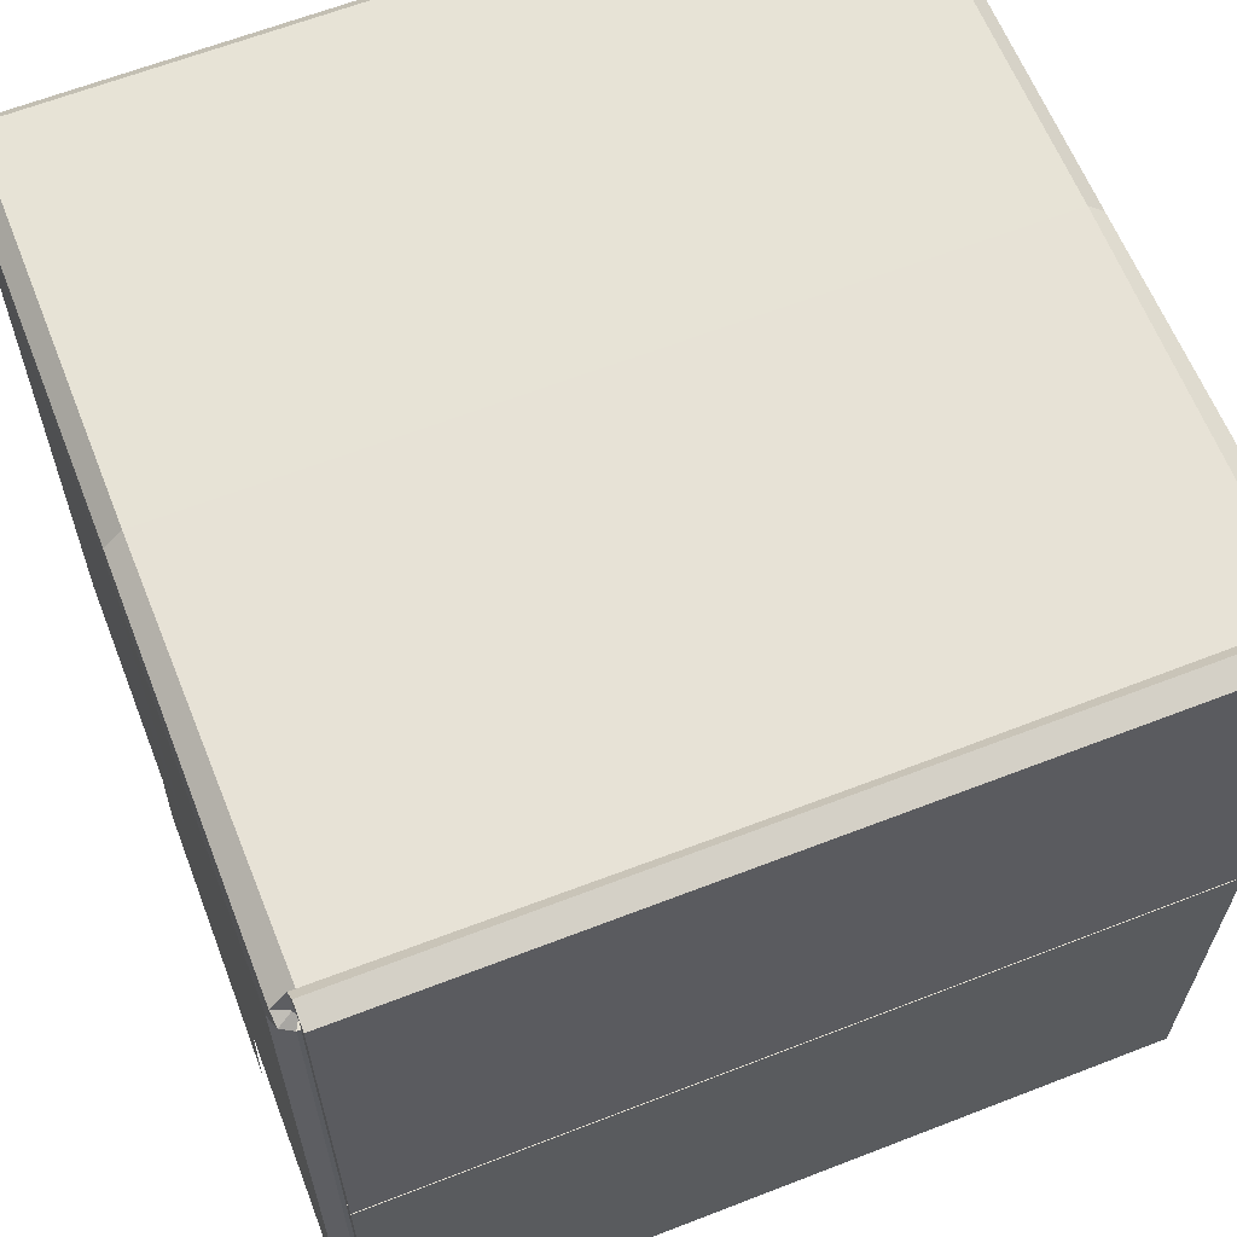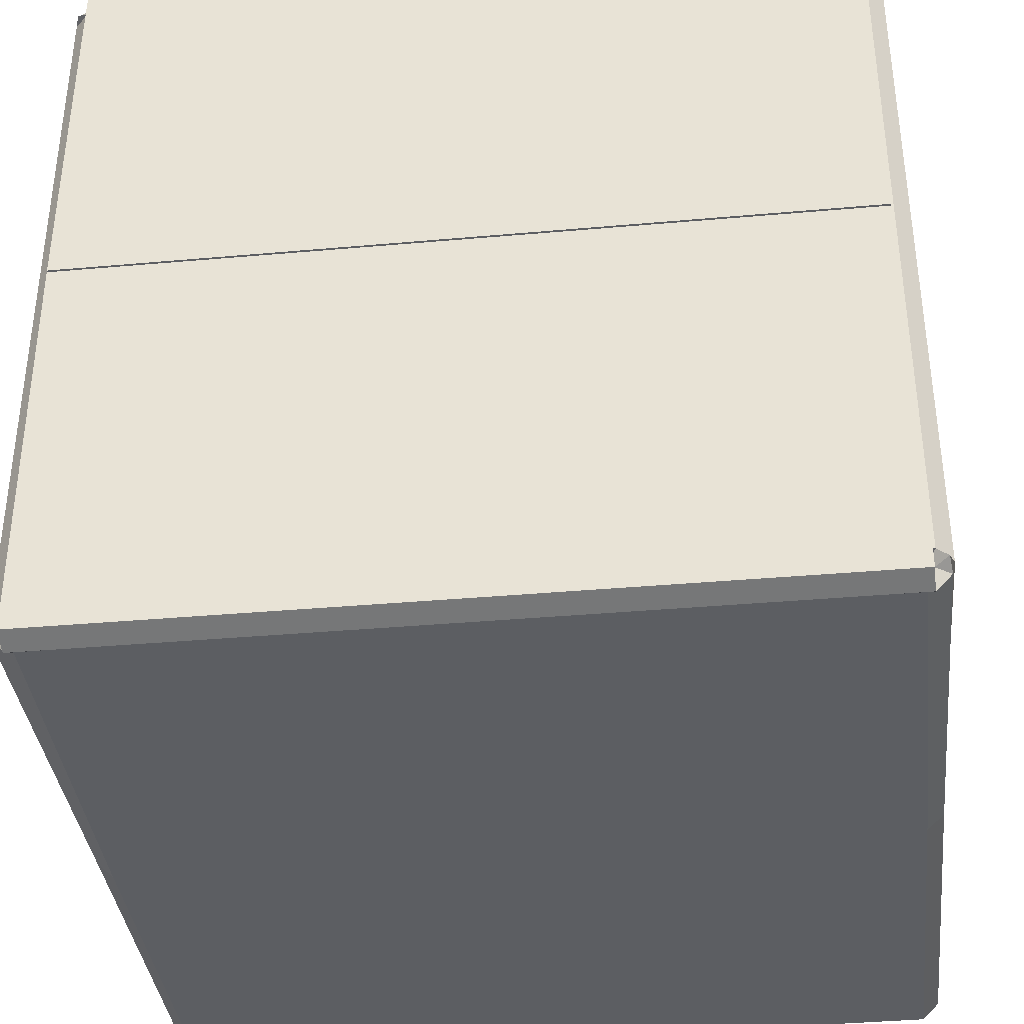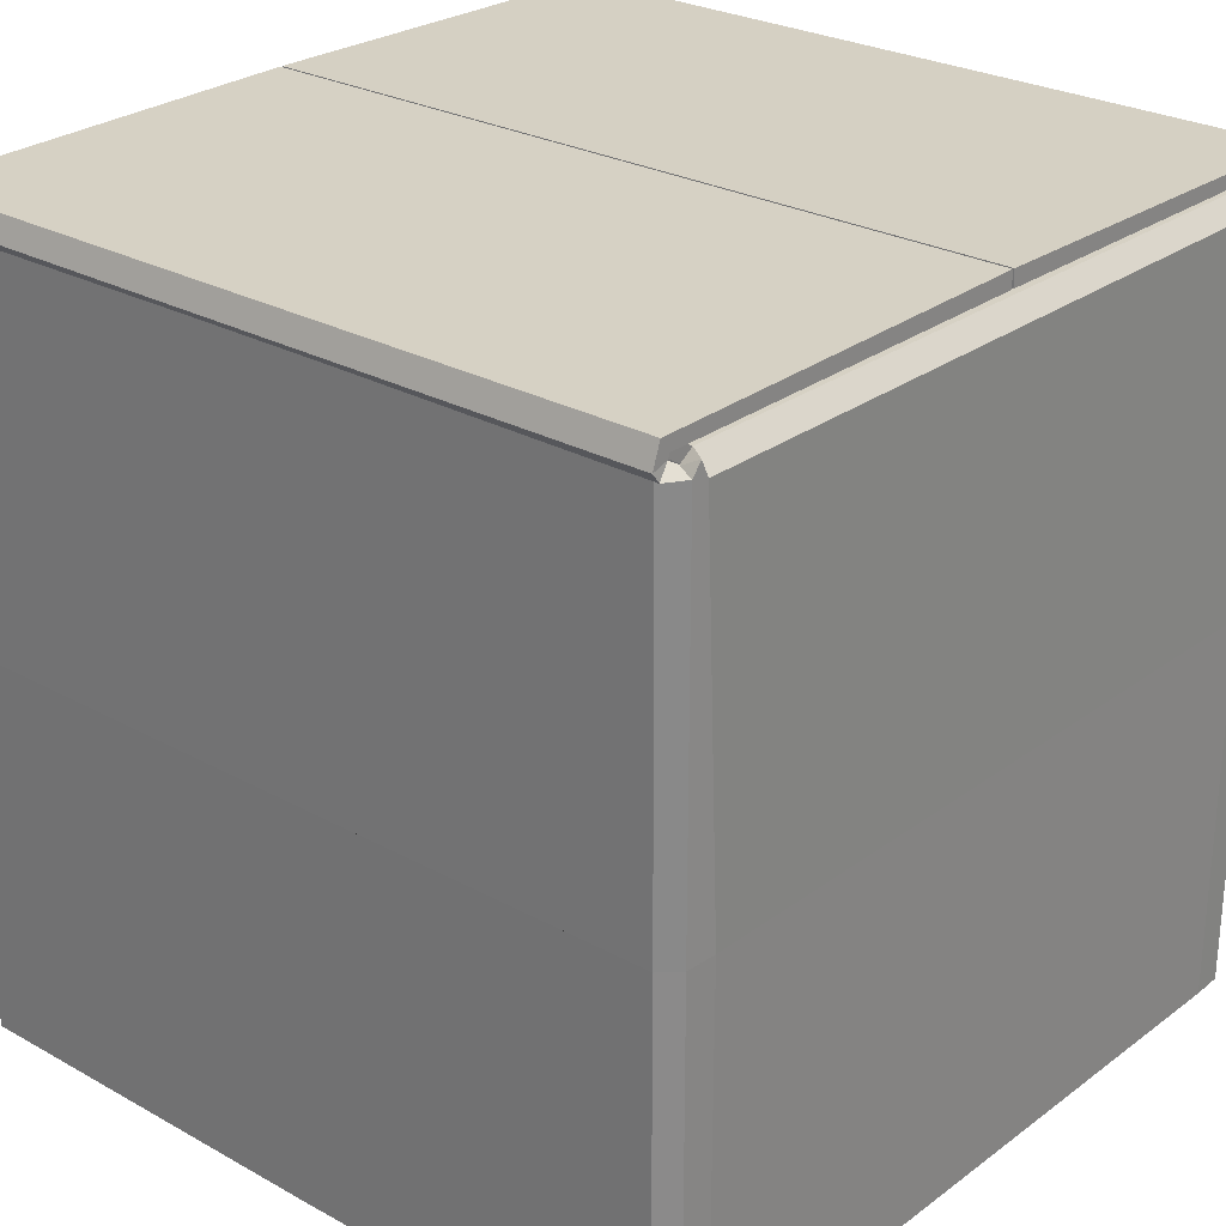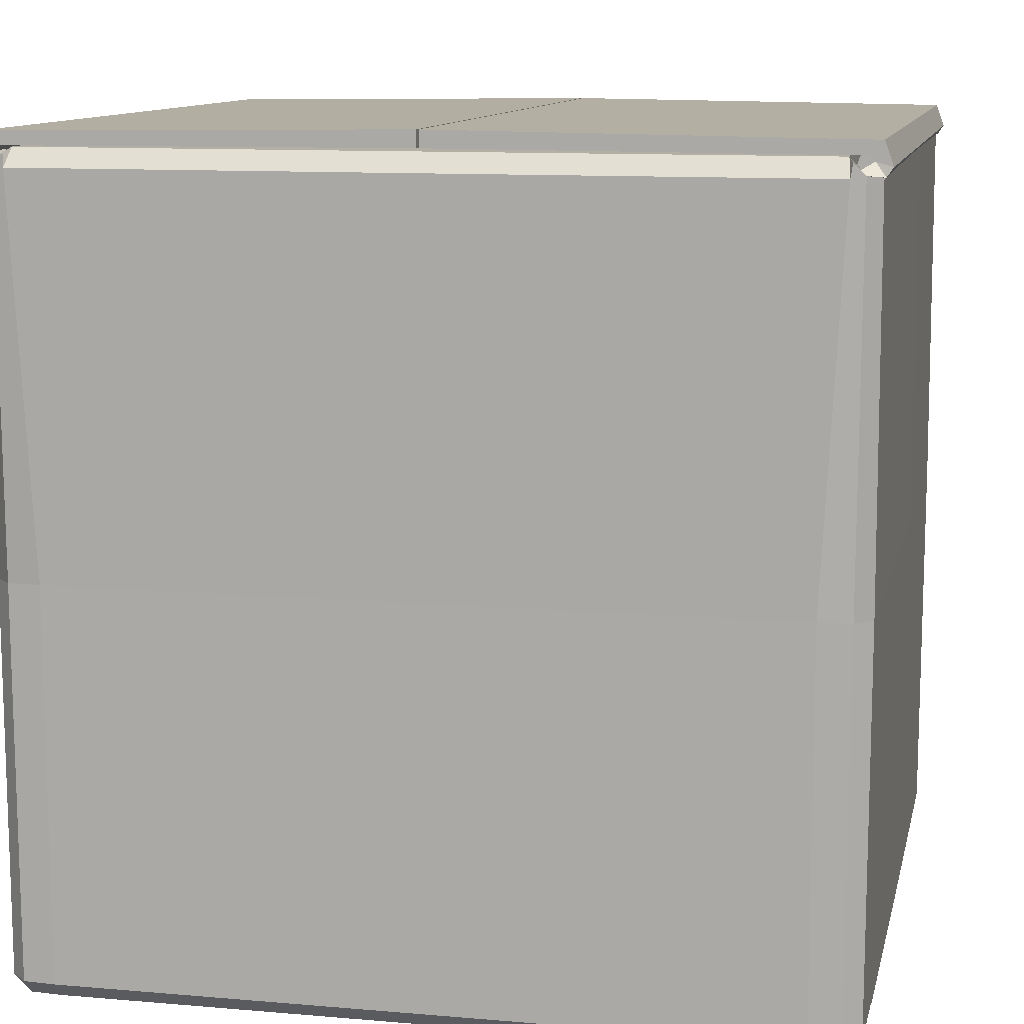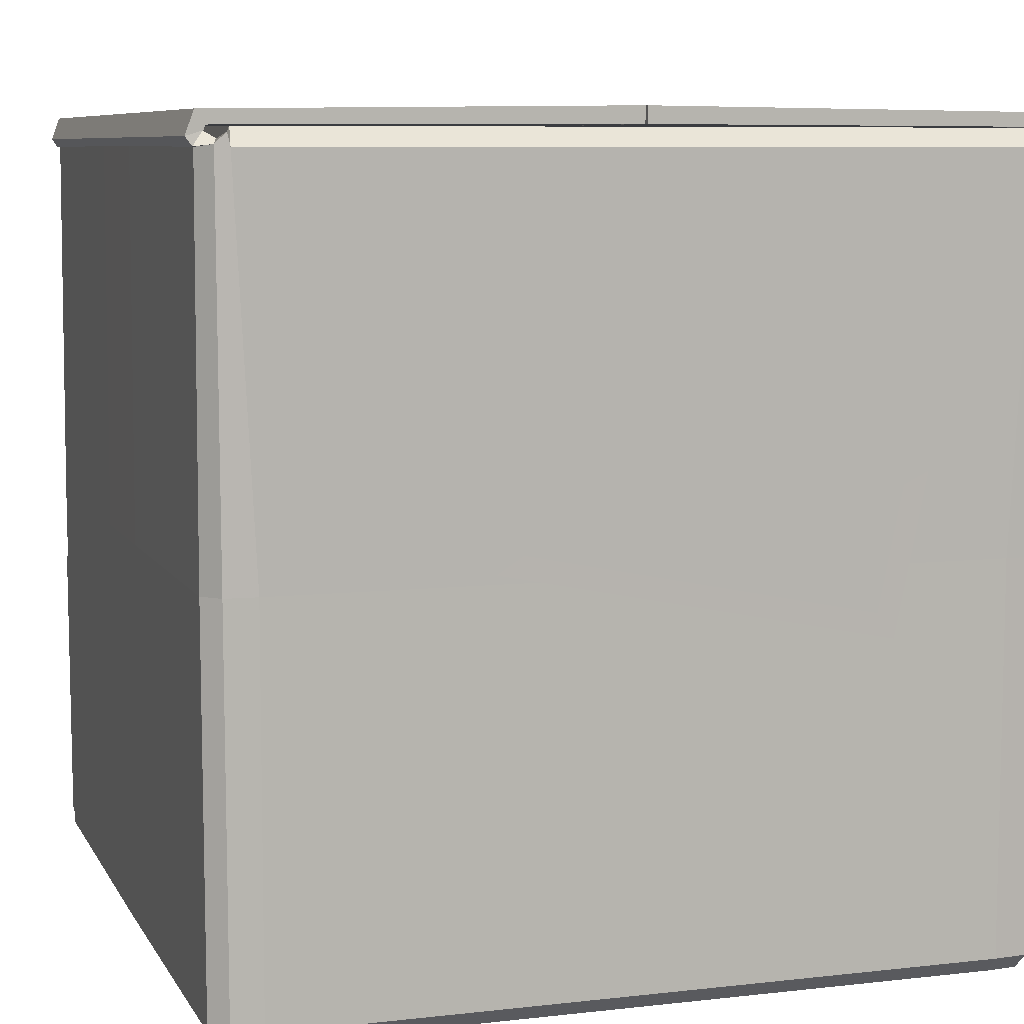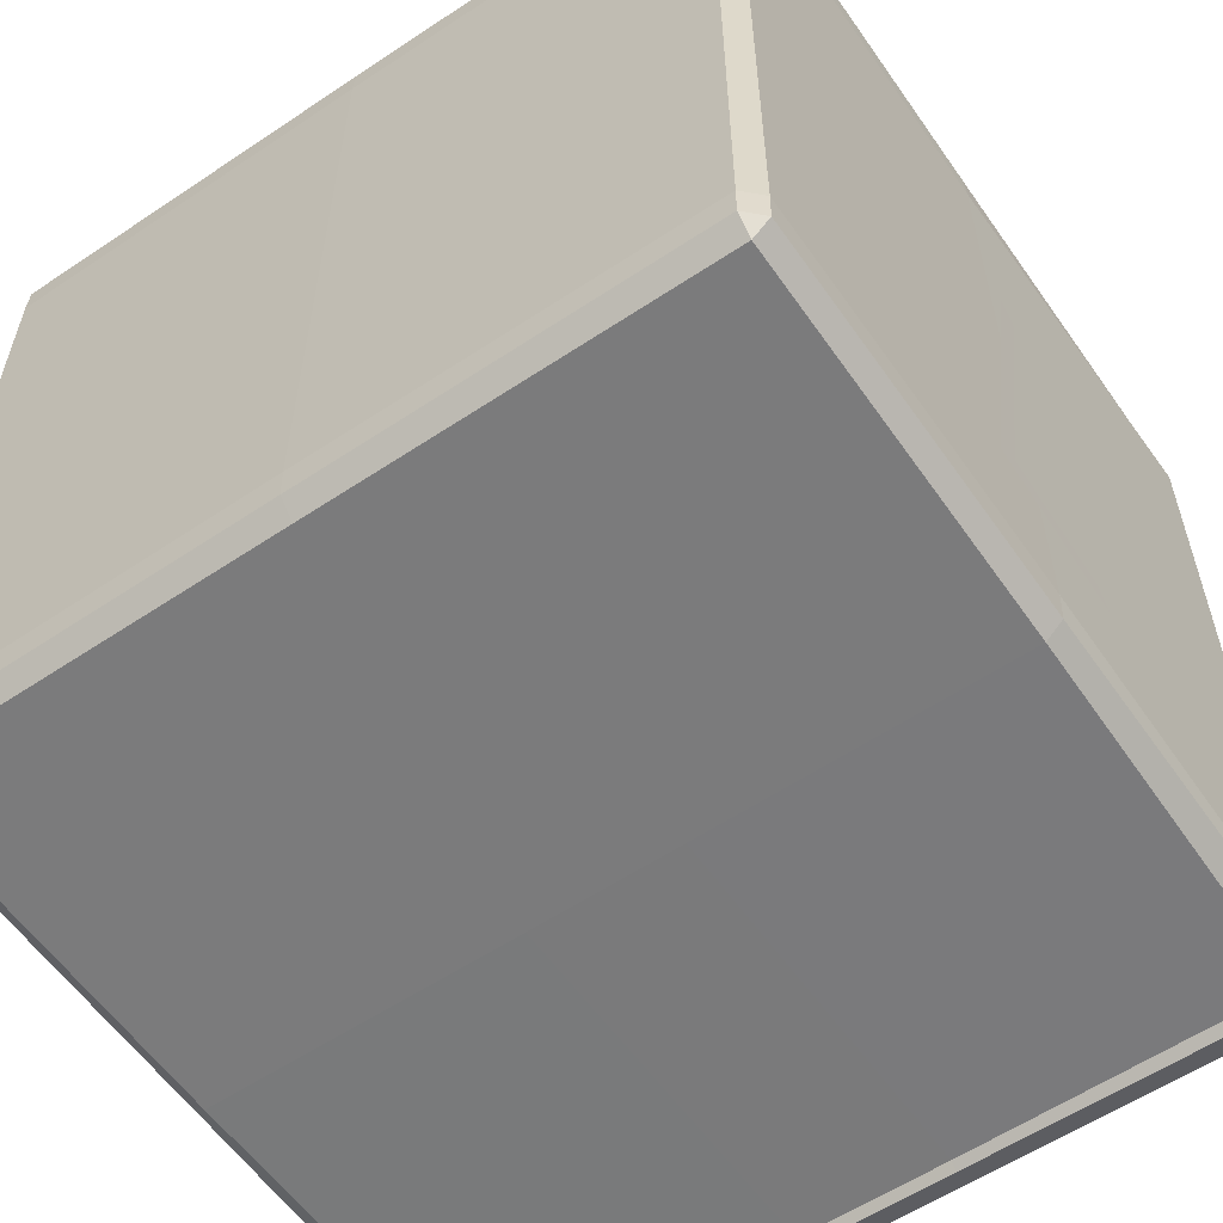
<metadata>
{"format":"obj","ext":"obj","renderer":"f3d","projection":"perspective","resolution":1024,"background":"white","views":[{"elev":62.8,"azim":158.5,"up":"+Z"},{"elev":-37.7,"azim":-173.5,"up":"+Z"},{"elev":26.5,"azim":-139.0,"up":"+Y"},{"elev":10.9,"azim":-77.9,"up":"+Y"},{"elev":7.8,"azim":72.2,"up":"+Y"},{"elev":-58.3,"azim":34.6,"up":"+Z"}]}
</metadata>
<code>
o Cardboard.029_Cube.015
v 0.03472 0.1794 -0.1895
v 0.03472 0 -0.1903
v 0 0 -0.1903
v -0.03472 0.1794 -0.1895
v 0 0.1794 -0.1895
v -0.03472 0 -0.1903
v 0.03472 0.1794 0.1895
v 0.03472 0 0.1903
v 0 0 0.1903
v -0.03472 0.1794 0.1895
v 0 0.1794 0.1895
v -0.03472 0 0.1903
v 0.1827 0.1958 -0.000518
v 0.03472 0.1958 -0.000518
v -0 0.1958 -0.000518
v 0.1827 0.1958 0.000518
v 0.03472 0.1958 0.000518
v 0 0.1958 0.000518
v -0 -0.1903 -0.167
v 0.1903 -3.6e-05 -0.1671
v 0.05117 0.1881 -0.1691
v 0 -0.1903 0.167
v 0.1903 -3.6e-05 0.1671
v 0.05117 0.1881 0.1691
v -0.1827 0.1958 -0.000518
v -0.03472 0.1958 -0.000518
v -0.1827 0.1958 0.000518
v -0.03472 0.1958 0.000518
v -0.1903 -3.6e-05 -0.1671
v -0.05117 0.1881 -0.1691
v -0.1903 -3.6e-05 0.1671
v -0.05117 0.1881 0.1691
v -0.1815 -0.1815 -0.1893
v -0.1815 -0.1893 -0.1815
v -0.1893 -0.1815 -0.1815
v -0.1802 0.1787 -0.189
v -0.1903 0.1799 -0.1828
v -0.1832 0.1789 -0.19
v 0.1893 -0.1815 -0.1815
v 0.1815 -0.1893 -0.1815
v 0.1815 -0.1815 -0.1893
v 0.1903 0.1799 -0.1828
v 0.1802 0.1787 -0.189
v 0.1832 0.1789 -0.19
v 0 -0.1818 -0.1897
v -0 -0.1897 -0.1818
v 0.1816 -5e-06 -0.1898
v 0.1896 -2.4e-05 -0.182
v -0.1816 -5e-06 -0.1898
v -0.1896 -2.4e-05 -0.182
v 0.1897 -0.1818 -0.167
v 0.1818 -0.1897 -0.167
v -0.1815 -0.1815 0.1893
v -0.1893 -0.1815 0.1815
v -0.1815 -0.1893 0.1815
v -0.1903 0.1799 0.1828
v -0.1802 0.1787 0.189
v -0.1832 0.1789 0.19
v 0.1893 -0.1815 0.1815
v 0.1815 -0.1815 0.1893
v 0.1815 -0.1893 0.1815
v -0.1818 -0.1897 -0.167
v -0.1897 -0.1818 -0.167
v 0.1802 0.1787 0.189
v 0.1903 0.1799 0.1828
v 0.1832 0.1789 0.19
v 0 -0.1818 0.1897
v 0 -0.1897 0.1818
v 0.1896 -2.4e-05 0.182
v 0.1816 -5e-06 0.1898
v -0.1816 -5e-06 0.1898
v -0.1896 -2.4e-05 0.182
v 0.1818 -0.1897 0.167
v 0.1897 -0.1818 0.167
v -0.1897 -0.1818 0.167
v -0.1818 -0.1897 0.167
v 0.1827 0.1936 0.189
v 0.1827 0.183 0.1928
v 0.1827 0.183 -0.1928
v 0.1827 0.1936 -0.189
v 0.03472 0.183 -0.1928
v 0.03472 0.1936 -0.189
v -0 0.183 -0.1928
v -0 0.1936 -0.189
v 0.03472 0.1936 0.189
v 0.03472 0.183 0.1928
v -0 0.1936 0.189
v -0 0.183 0.1928
v 0.1842 0.187 -0.1754
v 0.1917 0.1787 -0.1765
v 0.1896 0.1848 -0.1774
v -0.1827 0.1936 -0.189
v -0.1827 0.183 -0.1928
v 0.1917 0.1787 0.1765
v 0.1842 0.187 0.1754
v 0.1896 0.1848 0.1774
v -0.1827 0.183 0.1928
v -0.1827 0.1936 0.189
v -0.03472 0.1936 -0.189
v -0.03472 0.183 -0.1928
v -0.03472 0.183 0.1928
v -0.03472 0.1936 0.189
v -0.1917 0.1787 -0.1765
v -0.1842 0.187 -0.1754
v -0.1896 0.1848 -0.1774
v -0.1842 0.187 0.1754
v -0.1917 0.1787 0.1765
v -0.1896 0.1848 0.1774
v 0.03472 0.1827 -0.1827
v 0.03472 0 -0.1827
v 0 0 -0.1827
v -0.03472 0.1827 -0.1827
v 0 0.1827 -0.1827
v -0.03472 0 -0.1827
v 0.03472 0.1827 0.1827
v 0.03472 0 0.1827
v 0 0 0.1827
v -0.03472 0.1827 0.1827
v 0 0.1827 0.1827
v -0.03472 0 0.1827
v 0.1827 0.1882 -0.000487
v 0.03472 0.1882 -0.000487
v -0 0.1882 -0.000487
v 0.1827 0.1882 0.000486
v 0.03472 0.1882 0.000486
v 0 0.1882 0.000486
v -0 -0.1827 -0.167
v 0.1827 0 -0.167
v 0.05117 0.1805 -0.1691
v 0 -0.1827 0.167
v 0.1827 0 0.167
v 0.05117 0.1805 0.1691
v -0.1827 0.1882 -0.000487
v -0.03472 0.1882 -0.000487
v -0.1827 0.1882 0.000486
v -0.03472 0.1882 0.000486
v -0.1827 0 -0.167
v -0.05117 0.1805 -0.1691
v -0.1827 0 0.167
v -0.05117 0.1805 0.1691
v -0.1789 -0.1789 -0.1827
v -0.1789 -0.1827 -0.1789
v -0.1827 -0.1789 -0.1789
v -0.1789 0.1827 -0.1827
v -0.1838 0.1812 -0.179
v -0.1827 0.1851 -0.1856
v 0.1827 -0.1789 -0.1789
v 0.1789 -0.1827 -0.1789
v 0.1789 -0.1789 -0.1827
v 0.1838 0.1812 -0.179
v 0.1789 0.1827 -0.1827
v 0.1827 0.1851 -0.1856
v 0 -0.1789 -0.1827
v -0 -0.1827 -0.1789
v 0.1789 0 -0.1827
v 0.1827 0 -0.1789
v -0.1789 0 -0.1827
v -0.1827 0 -0.1789
v 0.1827 -0.1789 -0.167
v 0.1789 -0.1827 -0.167
v -0.1789 -0.1789 0.1827
v -0.1827 -0.1789 0.1789
v -0.1789 -0.1827 0.1789
v -0.1838 0.1812 0.179
v -0.1789 0.1827 0.1827
v -0.1827 0.1851 0.1856
v 0.1827 -0.1789 0.1789
v 0.1789 -0.1789 0.1827
v 0.1789 -0.1827 0.1789
v -0.1789 -0.1827 -0.167
v -0.1827 -0.1789 -0.167
v 0.1789 0.1827 0.1827
v 0.1838 0.1812 0.179
v 0.1827 0.1851 0.1856
v 0 -0.1789 0.1827
v 0 -0.1827 0.1789
v 0.1827 0 0.1789
v 0.1789 0 0.1827
v -0.1789 0 0.1827
v -0.1827 0 0.1789
v 0.1789 -0.1827 0.167
v 0.1827 -0.1789 0.167
v -0.1827 -0.1789 0.167
v -0.1789 -0.1827 0.167
v 0.1827 0.1874 0.1846
v 0.1827 0.185 0.1855
v 0.1827 0.185 -0.1855
v 0.1827 0.1874 -0.1846
v 0.03472 0.185 -0.1855
v 0.03472 0.1874 -0.1846
v -0 0.185 -0.1855
v -0 0.1874 -0.1846
v 0.03472 0.1874 0.1846
v 0.03472 0.185 0.1855
v -0 0.1874 0.1846
v -0 0.185 0.1855
v 0.1806 0.1805 -0.177
v 0.1844 0.1767 -0.177
v 0.1833 0.1819 -0.1806
v -0.1827 0.1874 -0.1846
v -0.1827 0.185 -0.1855
v 0.1844 0.1767 0.177
v 0.1806 0.1805 0.177
v 0.1833 0.1819 0.1806
v -0.1827 0.185 0.1855
v -0.1827 0.1874 0.1846
v -0.03472 0.1874 -0.1846
v -0.03472 0.185 -0.1855
v -0.03472 0.185 0.1855
v -0.03472 0.1874 0.1846
v -0.1844 0.1767 -0.177
v -0.1806 0.1805 -0.177
v -0.1833 0.1819 -0.1806
v -0.1806 0.1805 0.177
v -0.1844 0.1767 0.177
v -0.1833 0.1819 0.1806
f 1 81 79 44 43
f 4 36 38 93 100
f 19 46 40 52
f 19 62 34 46
f 63 29 50 35
f 20 48 42 91 90
f 2 1 43 47
f 22 73 61 68
f 73 22 19 52
f 31 29 63 75
f 51 39 48 20
f 31 72 56 108 107
f 77 16 17 85
f 74 23 69 59
f 8 70 64 7
f 29 103 105 37 50
f 80 82 14 13
f 6 49 36 4
f 98 102 28 27
f 21 24 95 89
f 75 54 72 31
f 12 10 57 71
f 22 68 55 76
f 10 101 97 58 57
f 104 106 32 30
f 23 94 96 65 69
f 107 103 29 31
f 92 25 26 99
f 7 64 66 78 86
f 23 74 51 20
f 94 23 20 90
f 67 60 70 8 9 12 71 53
f 76 62 19 22
f 33 34 35
f 36 37 38
f 39 40 41
f 42 43 44
f 53 54 55
f 56 57 58
f 59 60 61
f 64 65 66
f 89 90 91
f 94 95 96
f 103 104 105
f 106 107 108
f 36 49 50 37
f 49 33 35 50
f 48 39 41 47
f 40 46 45 41
f 42 48 47 43
f 39 51 52 40
f 34 62 63 35
f 70 60 59 69
f 60 67 68 61
f 72 54 53 71
f 56 72 71 57
f 54 75 76 55
f 97 101 102 98
f 79 81 82 80
f 77 85 86 78
f 92 99 100 93
f 61 73 74 59
f 55 68 67 53
f 33 45 46 34
f 64 70 69 65
f 94 90 89 95
f 51 74 73 52
f 62 76 75 63
f 106 104 103 107
f 3 2 47 41 45 33 49 6
f 109 151 152 187 189
f 112 208 201 146 144
f 127 160 148 154
f 127 154 142 170
f 171 143 158 137
f 128 198 199 150 156
f 110 155 151 109
f 130 176 169 181
f 181 160 127 130
f 139 183 171 137
f 159 128 156 147
f 139 215 216 164 180
f 185 193 125 124
f 182 167 177 131
f 116 115 172 178
f 137 158 145 213 211
f 188 121 122 190
f 114 112 144 157
f 206 135 136 210
f 129 197 203 132
f 183 139 180 162
f 120 179 165 118
f 130 184 163 176
f 118 165 166 205 209
f 212 138 140 214
f 131 177 173 204 202
f 215 139 137 211
f 200 207 134 133
f 115 194 186 174 172
f 131 128 159 182
f 202 198 128 131
f 175 161 179 120 117 116 178 168
f 184 130 127 170
f 141 143 142
f 144 146 145
f 147 149 148
f 150 152 151
f 161 163 162
f 164 166 165
f 167 169 168
f 172 174 173
f 197 199 198
f 202 204 203
f 211 213 212
f 214 216 215
f 144 145 158 157
f 157 158 143 141
f 156 155 149 147
f 148 149 153 154
f 150 151 155 156
f 147 148 160 159
f 142 143 171 170
f 178 177 167 168
f 168 169 176 175
f 180 179 161 162
f 164 165 179 180
f 162 163 184 183
f 205 206 210 209
f 187 188 190 189
f 185 186 194 193
f 200 201 208 207
f 169 167 182 181
f 163 161 175 176
f 141 142 154 153
f 172 173 177 178
f 202 203 197 198
f 159 160 181 182
f 170 171 183 184
f 214 215 211 212
f 111 114 157 141 153 149 155 110
f 26 25 133 134
f 17 16 124 125
f 13 14 122 121
f 27 28 136 135
f 30 32 140 138
f 24 21 129 132
f 38 37 145 146
f 42 44 152 150
f 56 58 166 164
f 66 65 173 174
f 89 91 199 197
f 96 95 203 204
f 105 104 212 213
f 106 108 216 214
f 97 98 206 205
f 79 80 188 187
f 77 78 186 185
f 92 93 201 200
f 37 105 213 145
f 93 38 146 201
f 91 42 150 199
f 44 79 187 152
f 108 56 164 216
f 58 97 205 166
f 78 66 174 186
f 65 96 204 173
f 16 77 185 124
f 80 13 121 188
f 21 89 197 129
f 95 24 132 203
f 25 92 200 133
f 98 27 135 206
f 104 30 138 212
f 32 106 214 140
f 1 2 3 5
f 88 11 7 86
f 7 11 9 8
f 87 85 17 18
f 84 99 26 15
f 83 81 1 5
f 83 5 4 100
f 88 101 10 11
f 4 5 3 6
f 84 15 14 82
f 87 18 28 102
f 10 12 9 11
f 81 83 84 82
f 85 87 88 86
f 101 88 87 102
f 99 84 83 100
f 109 113 111 110
f 196 194 115 119
f 115 116 117 119
f 195 126 125 193
f 192 123 134 207
f 191 113 109 189
f 191 208 112 113
f 196 119 118 209
f 112 114 111 113
f 192 190 122 123
f 195 210 136 126
f 118 119 117 120
f 189 190 192 191
f 193 194 196 195
f 209 210 195 196
f 207 208 191 192
f 18 17 125 126
f 14 15 123 122
f 28 18 126 136
f 15 26 134 123
o BlueSticker.013_Plane.009
v 0.1926 0.004286 0.06824
v 0.1925 -0.03237 -0.1123
v 0.1935 0.1198 0.04481
v 0.1932 0.08316 -0.1357
v 0.1932 0.07714 0.05346
v 0.1929 0.04051 -0.1271
v 0.1932 0.08066 0.04235
v 0.1929 0.04809 -0.1182
v 0.1932 0.07774 -0.1242
v 0.1935 0.1103 0.03633
v 0.1927 0.01192 0.0563
v 0.1925 -0.02069 -0.1042
v 0.1928 0.03478 -0.1155
v 0.1931 0.06735 0.04505
f 223 224 225 226
f 227 228 229 230
f 221 222 224 223
f 222 220 225 224
f 220 219 226 225
f 219 221 223 226
f 217 218 228 227
f 218 222 229 228
f 222 221 230 229
f 221 217 227 230
o sign4.014_sign4.010
v -0.1694 -0.03429 0.192
v -0.033 -0.03398 0.1922
v -0.1694 -0.1705 0.1916
v -0.03315 -0.1705 0.1916
f 231 233 234 232

</code>
